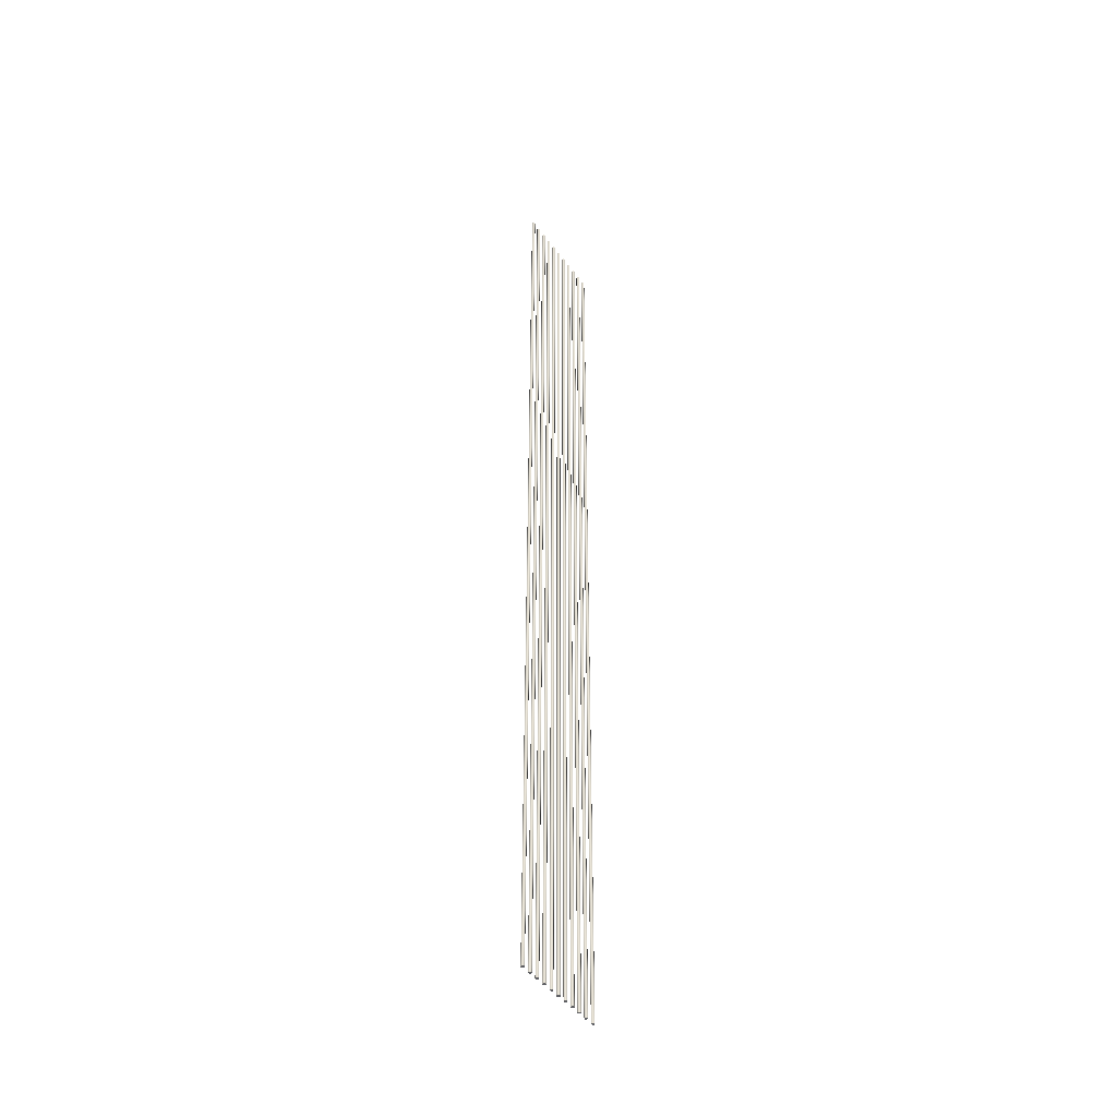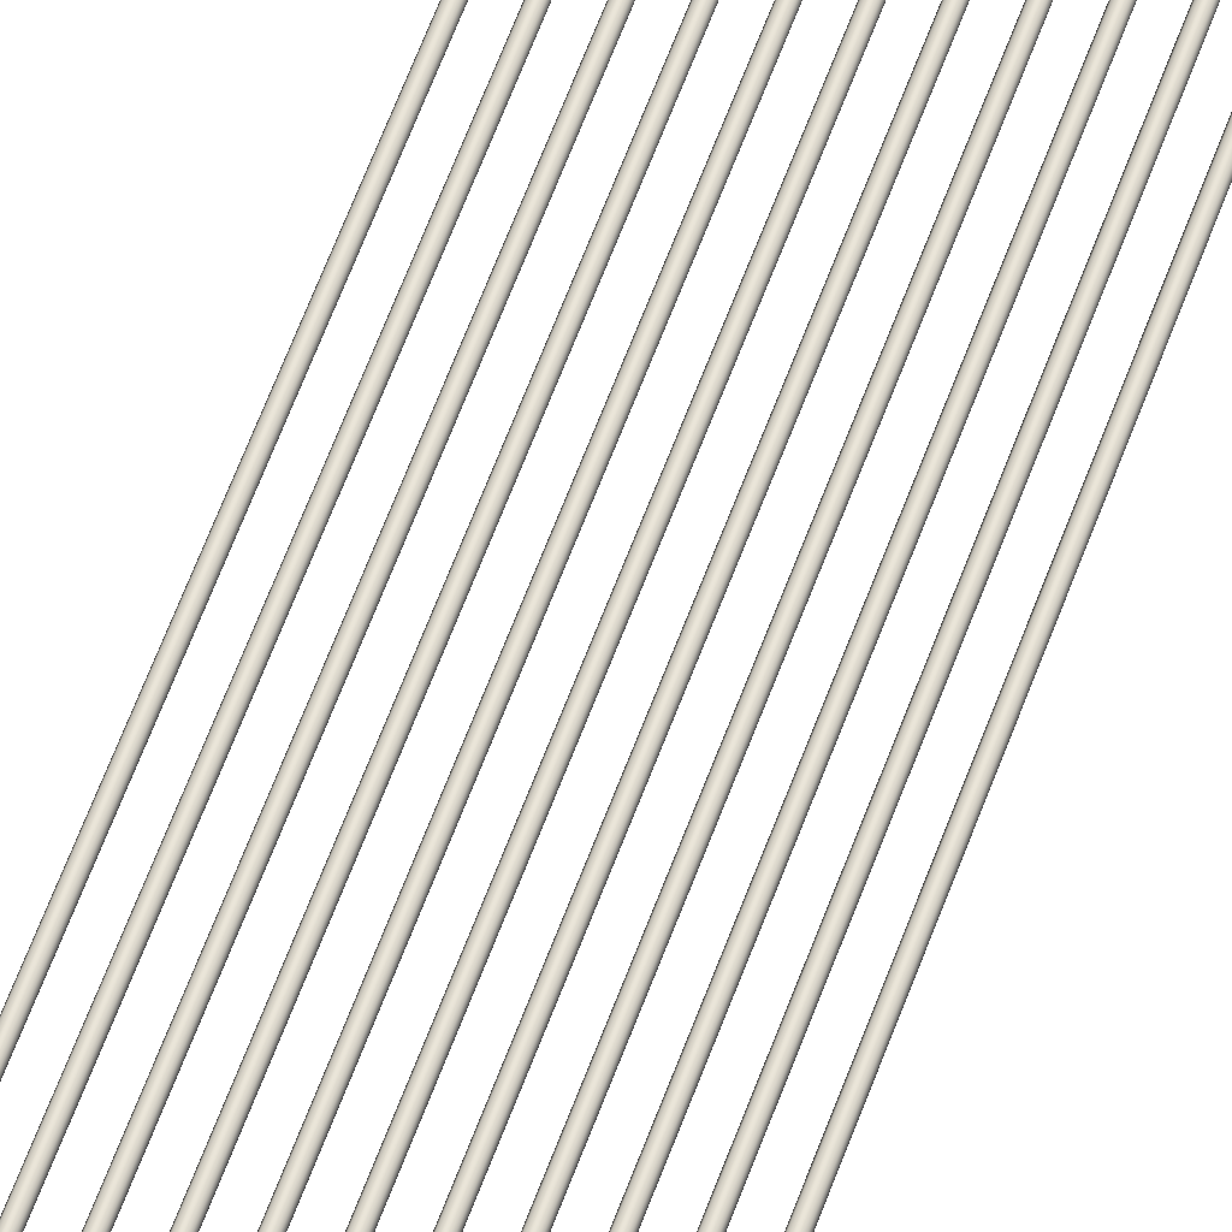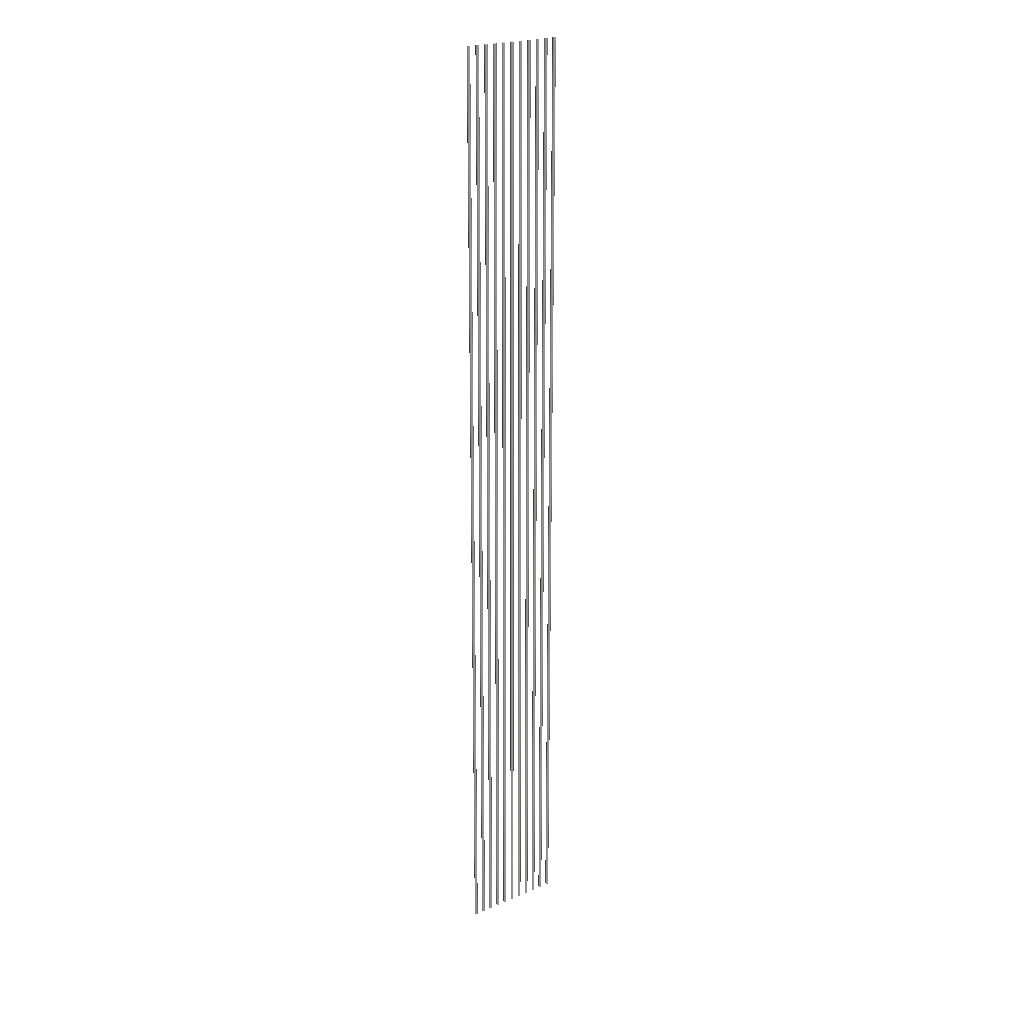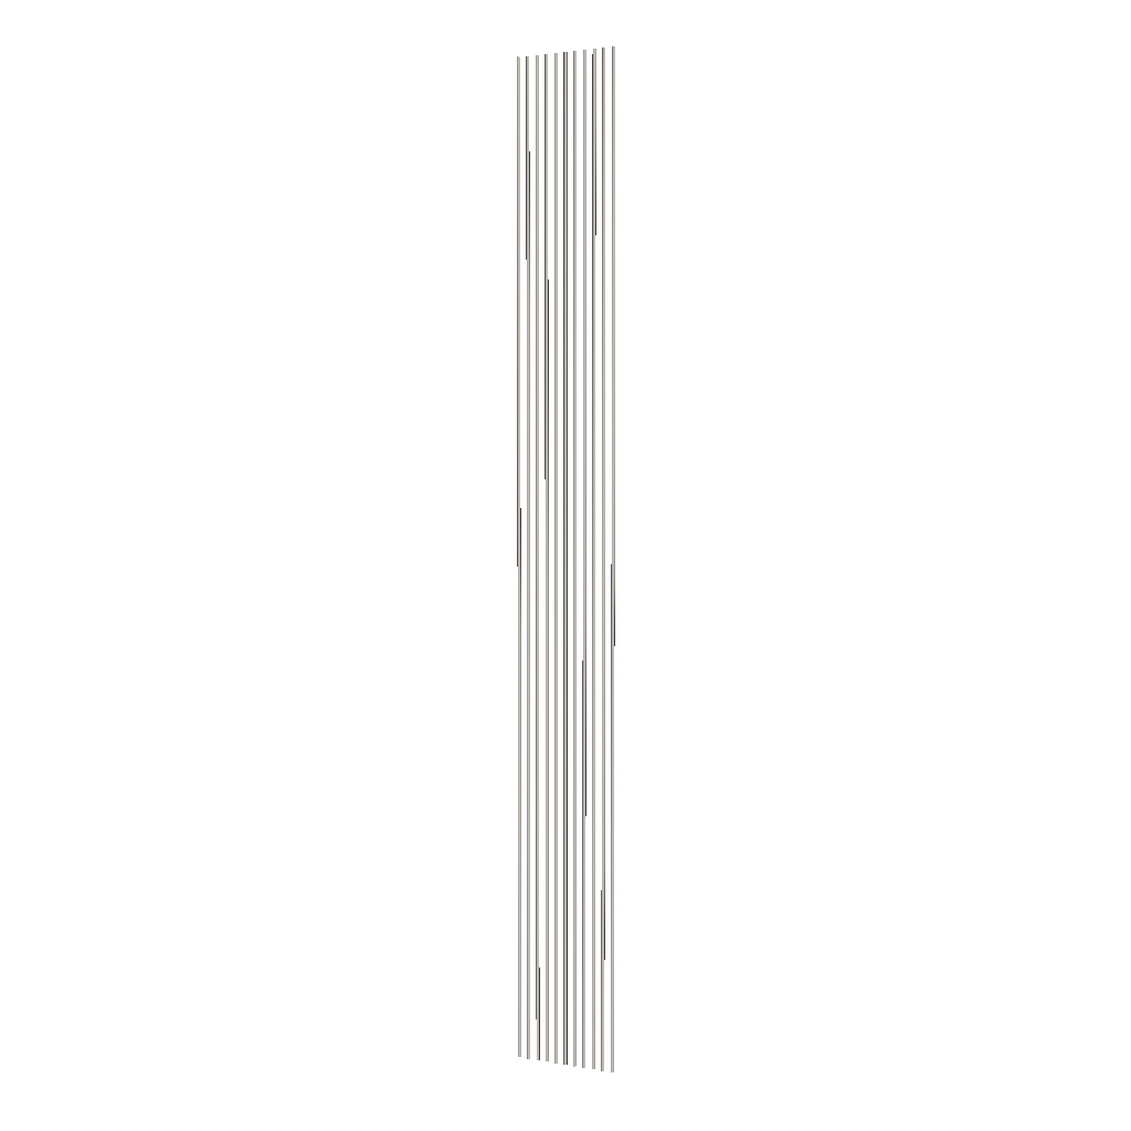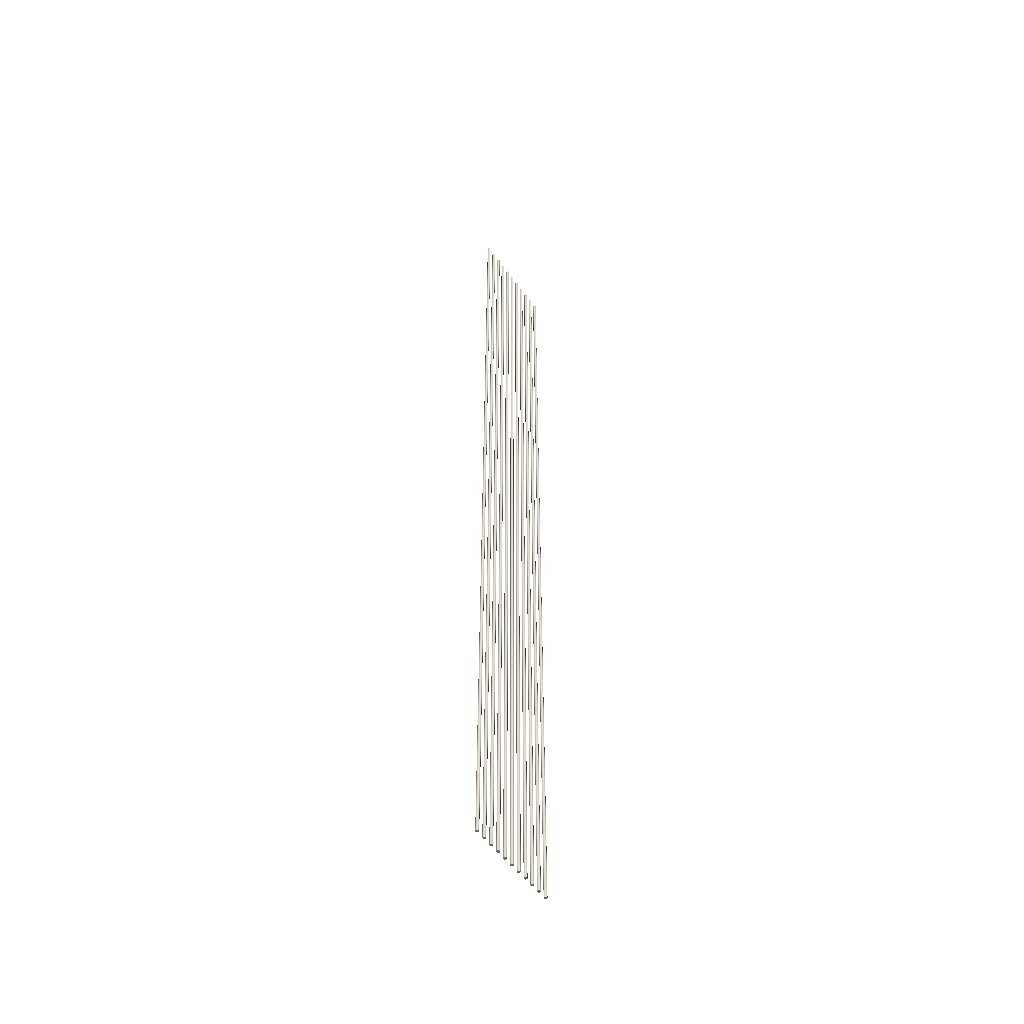
<metadata>
{"format":"obj","ext":"obj","renderer":"f3d","projection":"perspective","resolution":1024,"background":"white","views":[{"elev":-44.2,"azim":123.3,"up":"+Y"},{"elev":58.9,"azim":19.6,"up":"+Z"},{"elev":22.5,"azim":-36.6,"up":"+Y"},{"elev":3.2,"azim":28.1,"up":"+Y"},{"elev":-52.2,"azim":-55.6,"up":"+Y"}]}
</metadata>
<code>
o _Geometry_0
v -6307 49325 2.647e+04
v -6325 49325 26473
v -6343 49325 2.647e+04
v -6350 49325 2.645e+04
v -6343 49325 2.643e+04
v -6325 49325 26422
v -6307 49325 2.643e+04
v -6299 49325 2.645e+04
v -6299 63842 2.645e+04
v -6307 63842 2.643e+04
v -6325 63842 26422
v -6343 63842 2.643e+04
v -6350 63842 2.645e+04
v -6343 63842 2.647e+04
v -6325 63842 26473
v -6307 63842 2.647e+04
v -6154 49325 2.647e+04
v -6172 49325 26473
v -6190 49325 2.647e+04
v -6198 49325 2.645e+04
v -6190 49325 2.643e+04
v -6172 49325 26422
v -6154 49325 2.643e+04
v -6147 49325 2.645e+04
v -6147 63842 2.645e+04
v -6154 63842 2.643e+04
v -6172 63842 26422
v -6190 63842 2.643e+04
v -6198 63842 2.645e+04
v -6190 63842 2.647e+04
v -6172 63842 26473
v -6154 63842 2.647e+04
v -6002 49325 2.647e+04
v -6020 49325 26473
v -6038 49325 2.647e+04
v -6045 49325 2.645e+04
v -6038 49325 2.643e+04
v -6020 49325 26422
v -6002 49325 2.643e+04
v -5994 49325 2.645e+04
v -5994 63842 2.645e+04
v -6002 63842 2.643e+04
v -6020 63842 26422
v -6038 63842 2.643e+04
v -6045 63842 2.645e+04
v -6038 63842 2.647e+04
v -6020 63842 26473
v -6002 63842 2.647e+04
v -5849 49325 2.647e+04
v -5867 49325 26473
v -5885 49325 2.647e+04
v -5893 49325 2.645e+04
v -5885 49325 2.643e+04
v -5867 49325 26422
v -5849 49325 2.643e+04
v -5842 49325 2.645e+04
v -5842 63842 2.645e+04
v -5849 63842 2.643e+04
v -5867 63842 26422
v -5885 63842 2.643e+04
v -5893 63842 2.645e+04
v -5885 63842 2.647e+04
v -5867 63842 26473
v -5849 63842 2.647e+04
v -5697 49325 2.647e+04
v -5715 49325 26473
v -5733 49325 2.647e+04
v -5740 49325 2.645e+04
v -5733 49325 2.643e+04
v -5715 49325 26422
v -5697 49325 2.643e+04
v -5690 49325 2.645e+04
v -5690 63842 2.645e+04
v -5697 63842 2.643e+04
v -5715 63842 26422
v -5733 63842 2.643e+04
v -5740 63842 2.645e+04
v -5733 63842 2.647e+04
v -5715 63842 26473
v -5697 63842 2.647e+04
v -5545 49325 2.647e+04
v -5563 49325 26473
v -5581 49325 2.647e+04
v -5588 49325 2.645e+04
v -5581 49325 2.643e+04
v -5563 49325 26422
v -5545 49325 2.643e+04
v -5537 49325 2.645e+04
v -5537 63842 2.645e+04
v -5545 63842 2.643e+04
v -5563 63842 26422
v -5581 63842 2.643e+04
v -5588 63842 2.645e+04
v -5581 63842 2.647e+04
v -5563 63842 26473
v -5545 63842 2.647e+04
v -5392 49325 2.647e+04
v -5410 49325 26473
v -5428 49325 2.647e+04
v -5436 49325 2.645e+04
v -5428 49325 2.643e+04
v -5410 49325 26422
v -5392 49325 2.643e+04
v -5385 49325 2.645e+04
v -5385 63842 2.645e+04
v -5392 63842 2.643e+04
v -5410 63842 26422
v -5428 63842 2.643e+04
v -5436 63842 2.645e+04
v -5428 63842 2.647e+04
v -5410 63842 26473
v -5392 63842 2.647e+04
v -5240 49325 2.647e+04
v -5258 49325 26473
v -5276 49325 2.647e+04
v -5283 49325 2.645e+04
v -5276 49325 2.643e+04
v -5258 49325 26422
v -5240 49325 2.643e+04
v -5232 49325 2.645e+04
v -5232 63842 2.645e+04
v -5240 63842 2.643e+04
v -5258 63842 26422
v -5276 63842 2.643e+04
v -5283 63842 2.645e+04
v -5276 63842 2.647e+04
v -5258 63842 26473
v -5240 63842 2.647e+04
v -5087 49325 2.647e+04
v -5105 49325 26473
v -5123 49325 2.647e+04
v -5131 49325 2.645e+04
v -5123 49325 2.643e+04
v -5105 49325 26422
v -5087 49325 2.643e+04
v -5080 49325 2.645e+04
v -5080 63842 2.645e+04
v -5087 63842 2.643e+04
v -5105 63842 26422
v -5123 63842 2.643e+04
v -5131 63842 2.645e+04
v -5123 63842 2.647e+04
v -5105 63842 26473
v -5087 63842 2.647e+04
v -4935 49325 2.647e+04
v -4953 49325 26473
v -4971 49325 2.647e+04
v -4978 49325 2.645e+04
v -4971 49325 2.643e+04
v -4953 49325 26422
v -4935 49325 2.643e+04
v -4928 49325 2.645e+04
v -4928 63842 2.645e+04
v -4935 63842 2.643e+04
v -4953 63842 26422
v -4971 63842 2.643e+04
v -4978 63842 2.645e+04
v -4971 63842 2.647e+04
v -4953 63842 26473
v -4935 63842 2.647e+04
v -4783 49325 2.647e+04
v -4801 49325 26473
v -4819 49325 2.647e+04
v -4826 49325 2.645e+04
v -4819 49325 2.643e+04
v -4801 49325 26422
v -4783 49325 2.643e+04
v -4775 49325 2.645e+04
v -4775 63842 2.645e+04
v -4783 63842 2.643e+04
v -4801 63842 26422
v -4819 63842 2.643e+04
v -4826 63842 2.645e+04
v -4819 63842 2.647e+04
v -4801 63842 26473
v -4783 63842 2.647e+04
v -6307 49325 2.647e+04
v -6325 49325 26473
v -6343 49325 2.647e+04
v -6350 49325 2.645e+04
v -6343 49325 2.643e+04
v -6325 49325 26422
v -6307 49325 2.643e+04
v -6299 49325 2.645e+04
v -6299 63842 2.645e+04
v -6307 63842 2.643e+04
v -6325 63842 26422
v -6343 63842 2.643e+04
v -6350 63842 2.645e+04
v -6343 63842 2.647e+04
v -6325 63842 26473
v -6307 63842 2.647e+04
v -6154 49325 2.647e+04
v -6172 49325 26473
v -6190 49325 2.647e+04
v -6198 49325 2.645e+04
v -6190 49325 2.643e+04
v -6172 49325 26422
v -6154 49325 2.643e+04
v -6147 49325 2.645e+04
v -6147 63842 2.645e+04
v -6154 63842 2.643e+04
v -6172 63842 26422
v -6190 63842 2.643e+04
v -6198 63842 2.645e+04
v -6190 63842 2.647e+04
v -6172 63842 26473
v -6154 63842 2.647e+04
v -6002 49325 2.647e+04
v -6020 49325 26473
v -6038 49325 2.647e+04
v -6045 49325 2.645e+04
v -6038 49325 2.643e+04
v -6020 49325 26422
v -6002 49325 2.643e+04
v -5994 49325 2.645e+04
v -5994 63842 2.645e+04
v -6002 63842 2.643e+04
v -6020 63842 26422
v -6038 63842 2.643e+04
v -6045 63842 2.645e+04
v -6038 63842 2.647e+04
v -6020 63842 26473
v -6002 63842 2.647e+04
v -5849 49325 2.647e+04
v -5867 49325 26473
v -5885 49325 2.647e+04
v -5893 49325 2.645e+04
v -5885 49325 2.643e+04
v -5867 49325 26422
v -5849 49325 2.643e+04
v -5842 49325 2.645e+04
v -5842 63842 2.645e+04
v -5849 63842 2.643e+04
v -5867 63842 26422
v -5885 63842 2.643e+04
v -5893 63842 2.645e+04
v -5885 63842 2.647e+04
v -5867 63842 26473
v -5849 63842 2.647e+04
v -5697 49325 2.647e+04
v -5715 49325 26473
v -5733 49325 2.647e+04
v -5740 49325 2.645e+04
v -5733 49325 2.643e+04
v -5715 49325 26422
v -5697 49325 2.643e+04
v -5690 49325 2.645e+04
v -5690 63842 2.645e+04
v -5697 63842 2.643e+04
v -5715 63842 26422
v -5733 63842 2.643e+04
v -5740 63842 2.645e+04
v -5733 63842 2.647e+04
v -5715 63842 26473
v -5697 63842 2.647e+04
v -5545 49325 2.647e+04
v -5563 49325 26473
v -5581 49325 2.647e+04
v -5588 49325 2.645e+04
v -5581 49325 2.643e+04
v -5563 49325 26422
v -5545 49325 2.643e+04
v -5537 49325 2.645e+04
v -5537 63842 2.645e+04
v -5545 63842 2.643e+04
v -5563 63842 26422
v -5581 63842 2.643e+04
v -5588 63842 2.645e+04
v -5581 63842 2.647e+04
v -5563 63842 26473
v -5545 63842 2.647e+04
v -5392 49325 2.647e+04
v -5410 49325 26473
v -5428 49325 2.647e+04
v -5436 49325 2.645e+04
v -5428 49325 2.643e+04
v -5410 49325 26422
v -5392 49325 2.643e+04
v -5385 49325 2.645e+04
v -5385 63842 2.645e+04
v -5392 63842 2.643e+04
v -5410 63842 26422
v -5428 63842 2.643e+04
v -5436 63842 2.645e+04
v -5428 63842 2.647e+04
v -5410 63842 26473
v -5392 63842 2.647e+04
v -5240 49325 2.647e+04
v -5258 49325 26473
v -5276 49325 2.647e+04
v -5283 49325 2.645e+04
v -5276 49325 2.643e+04
v -5258 49325 26422
v -5240 49325 2.643e+04
v -5232 49325 2.645e+04
v -5232 63842 2.645e+04
v -5240 63842 2.643e+04
v -5258 63842 26422
v -5276 63842 2.643e+04
v -5283 63842 2.645e+04
v -5276 63842 2.647e+04
v -5258 63842 26473
v -5240 63842 2.647e+04
v -5087 49325 2.647e+04
v -5105 49325 26473
v -5123 49325 2.647e+04
v -5131 49325 2.645e+04
v -5123 49325 2.643e+04
v -5105 49325 26422
v -5087 49325 2.643e+04
v -5080 49325 2.645e+04
v -5080 63842 2.645e+04
v -5087 63842 2.643e+04
v -5105 63842 26422
v -5123 63842 2.643e+04
v -5131 63842 2.645e+04
v -5123 63842 2.647e+04
v -5105 63842 26473
v -5087 63842 2.647e+04
v -4935 49325 2.647e+04
v -4953 49325 26473
v -4971 49325 2.647e+04
v -4978 49325 2.645e+04
v -4971 49325 2.643e+04
v -4953 49325 26422
v -4935 49325 2.643e+04
v -4928 49325 2.645e+04
v -4928 63842 2.645e+04
v -4935 63842 2.643e+04
v -4953 63842 26422
v -4971 63842 2.643e+04
v -4978 63842 2.645e+04
v -4971 63842 2.647e+04
v -4953 63842 26473
v -4935 63842 2.647e+04
v -4783 49325 2.647e+04
v -4801 49325 26473
v -4819 49325 2.647e+04
v -4826 49325 2.645e+04
v -4819 49325 2.643e+04
v -4801 49325 26422
v -4783 49325 2.643e+04
v -4775 49325 2.645e+04
v -4775 63842 2.645e+04
v -4783 63842 2.643e+04
v -4801 63842 26422
v -4819 63842 2.643e+04
v -4826 63842 2.645e+04
v -4819 63842 2.647e+04
v -4801 63842 26473
v -4783 63842 2.647e+04
f 177 178 179
f 177 179 180
f 177 180 181
f 177 181 182
f 177 182 183
f 177 183 184
f 185 186 187
f 185 187 188
f 185 188 189
f 185 189 190
f 185 190 191
f 185 191 192
f 8 7 10
f 8 10 9
f 7 6 11
f 7 11 10
f 6 5 12
f 6 12 11
f 5 4 13
f 5 13 12
f 4 3 14
f 4 14 13
f 3 2 15
f 3 15 14
f 2 1 16
f 2 16 15
f 1 8 9
f 1 9 16
f 193 194 195
f 193 195 196
f 193 196 197
f 193 197 198
f 193 198 199
f 193 199 200
f 201 202 203
f 201 203 204
f 201 204 205
f 201 205 206
f 201 206 207
f 201 207 208
f 24 23 26
f 24 26 25
f 23 22 27
f 23 27 26
f 22 21 28
f 22 28 27
f 21 20 29
f 21 29 28
f 20 19 30
f 20 30 29
f 19 18 31
f 19 31 30
f 18 17 32
f 18 32 31
f 17 24 25
f 17 25 32
f 209 210 211
f 209 211 212
f 209 212 213
f 209 213 214
f 209 214 215
f 209 215 216
f 217 218 219
f 217 219 220
f 217 220 221
f 217 221 222
f 217 222 223
f 217 223 224
f 40 39 42
f 40 42 41
f 39 38 43
f 39 43 42
f 38 37 44
f 38 44 43
f 37 36 45
f 37 45 44
f 36 35 46
f 36 46 45
f 35 34 47
f 35 47 46
f 34 33 48
f 34 48 47
f 33 40 41
f 33 41 48
f 225 226 227
f 225 227 228
f 225 228 229
f 225 229 230
f 225 230 231
f 225 231 232
f 233 234 235
f 233 235 236
f 233 236 237
f 233 237 238
f 233 238 239
f 233 239 240
f 56 55 58
f 56 58 57
f 55 54 59
f 55 59 58
f 54 53 60
f 54 60 59
f 53 52 61
f 53 61 60
f 52 51 62
f 52 62 61
f 51 50 63
f 51 63 62
f 50 49 64
f 50 64 63
f 49 56 57
f 49 57 64
f 241 242 243
f 241 243 244
f 241 244 245
f 241 245 246
f 241 246 247
f 241 247 248
f 249 250 251
f 249 251 252
f 249 252 253
f 249 253 254
f 249 254 255
f 249 255 256
f 72 71 74
f 72 74 73
f 71 70 75
f 71 75 74
f 70 69 76
f 70 76 75
f 69 68 77
f 69 77 76
f 68 67 78
f 68 78 77
f 67 66 79
f 67 79 78
f 66 65 80
f 66 80 79
f 65 72 73
f 65 73 80
f 257 258 259
f 257 259 260
f 257 260 261
f 257 261 262
f 257 262 263
f 257 263 264
f 265 266 267
f 265 267 268
f 265 268 269
f 265 269 270
f 265 270 271
f 265 271 272
f 88 87 90
f 88 90 89
f 87 86 91
f 87 91 90
f 86 85 92
f 86 92 91
f 85 84 93
f 85 93 92
f 84 83 94
f 84 94 93
f 83 82 95
f 83 95 94
f 82 81 96
f 82 96 95
f 81 88 89
f 81 89 96
f 273 274 275
f 273 275 276
f 273 276 277
f 273 277 278
f 273 278 279
f 273 279 280
f 281 282 283
f 281 283 284
f 281 284 285
f 281 285 286
f 281 286 287
f 281 287 288
f 104 103 106
f 104 106 105
f 103 102 107
f 103 107 106
f 102 101 108
f 102 108 107
f 101 100 109
f 101 109 108
f 100 99 110
f 100 110 109
f 99 98 111
f 99 111 110
f 98 97 112
f 98 112 111
f 97 104 105
f 97 105 112
f 289 290 291
f 289 291 292
f 289 292 293
f 289 293 294
f 289 294 295
f 289 295 296
f 297 298 299
f 297 299 300
f 297 300 301
f 297 301 302
f 297 302 303
f 297 303 304
f 120 119 122
f 120 122 121
f 119 118 123
f 119 123 122
f 118 117 124
f 118 124 123
f 117 116 125
f 117 125 124
f 116 115 126
f 116 126 125
f 115 114 127
f 115 127 126
f 114 113 128
f 114 128 127
f 113 120 121
f 113 121 128
f 305 306 307
f 305 307 308
f 305 308 309
f 305 309 310
f 305 310 311
f 305 311 312
f 313 314 315
f 313 315 316
f 313 316 317
f 313 317 318
f 313 318 319
f 313 319 320
f 136 135 138
f 136 138 137
f 135 134 139
f 135 139 138
f 134 133 140
f 134 140 139
f 133 132 141
f 133 141 140
f 132 131 142
f 132 142 141
f 131 130 143
f 131 143 142
f 130 129 144
f 130 144 143
f 129 136 137
f 129 137 144
f 321 322 323
f 321 323 324
f 321 324 325
f 321 325 326
f 321 326 327
f 321 327 328
f 329 330 331
f 329 331 332
f 329 332 333
f 329 333 334
f 329 334 335
f 329 335 336
f 152 151 154
f 152 154 153
f 151 150 155
f 151 155 154
f 150 149 156
f 150 156 155
f 149 148 157
f 149 157 156
f 148 147 158
f 148 158 157
f 147 146 159
f 147 159 158
f 146 145 160
f 146 160 159
f 145 152 153
f 145 153 160
f 337 338 339
f 337 339 340
f 337 340 341
f 337 341 342
f 337 342 343
f 337 343 344
f 345 346 347
f 345 347 348
f 345 348 349
f 345 349 350
f 345 350 351
f 345 351 352
f 168 167 170
f 168 170 169
f 167 166 171
f 167 171 170
f 166 165 172
f 166 172 171
f 165 164 173
f 165 173 172
f 164 163 174
f 164 174 173
f 163 162 175
f 163 175 174
f 162 161 176
f 162 176 175
f 161 168 169
f 161 169 176

</code>
